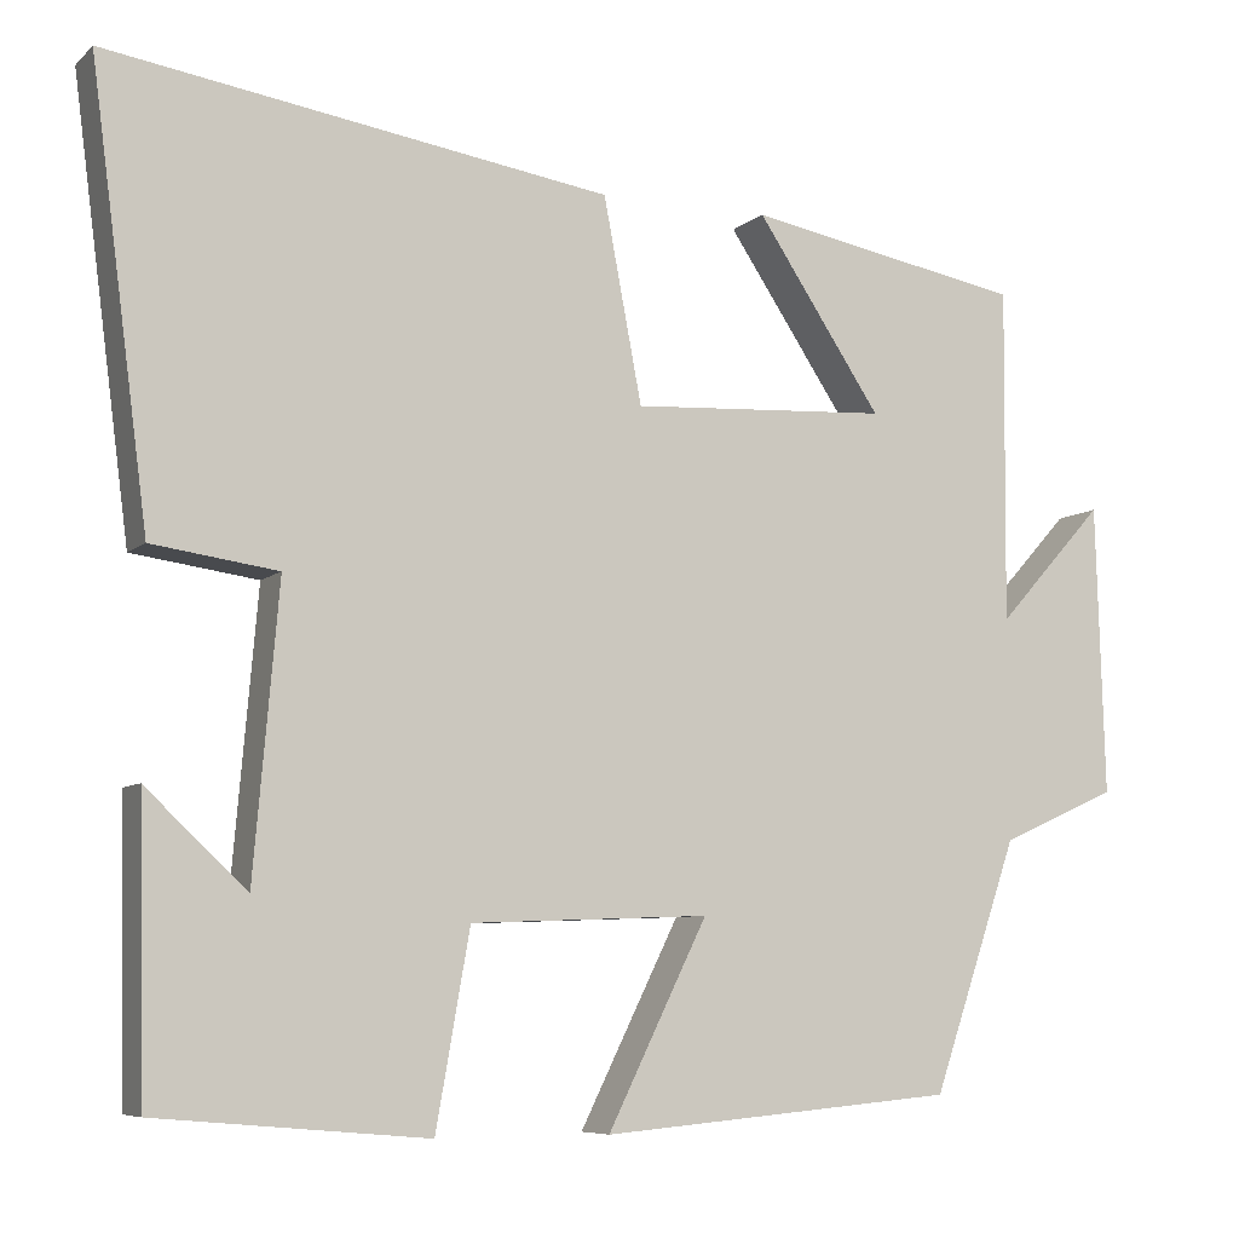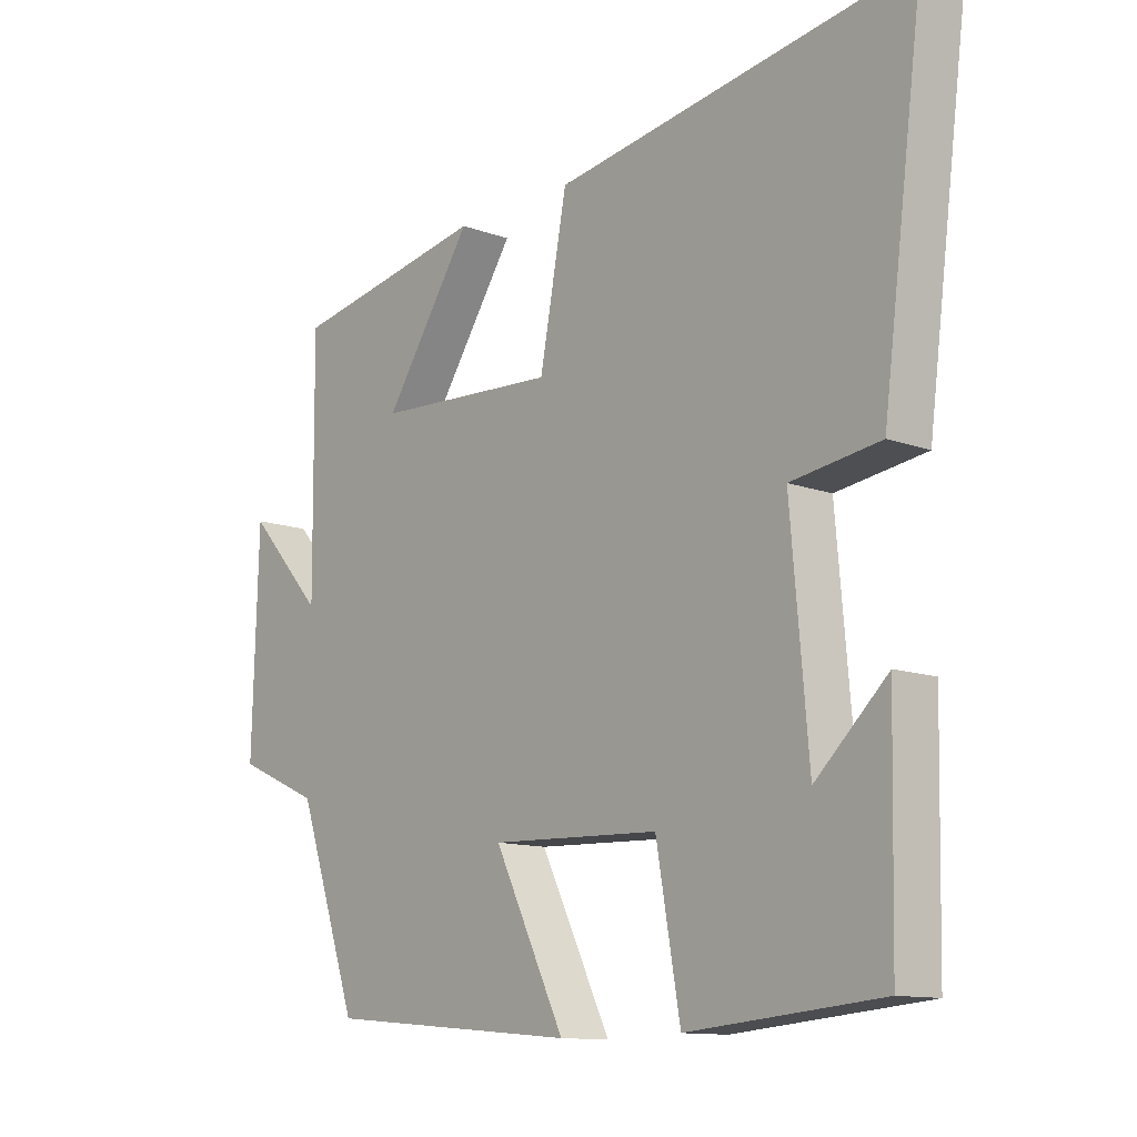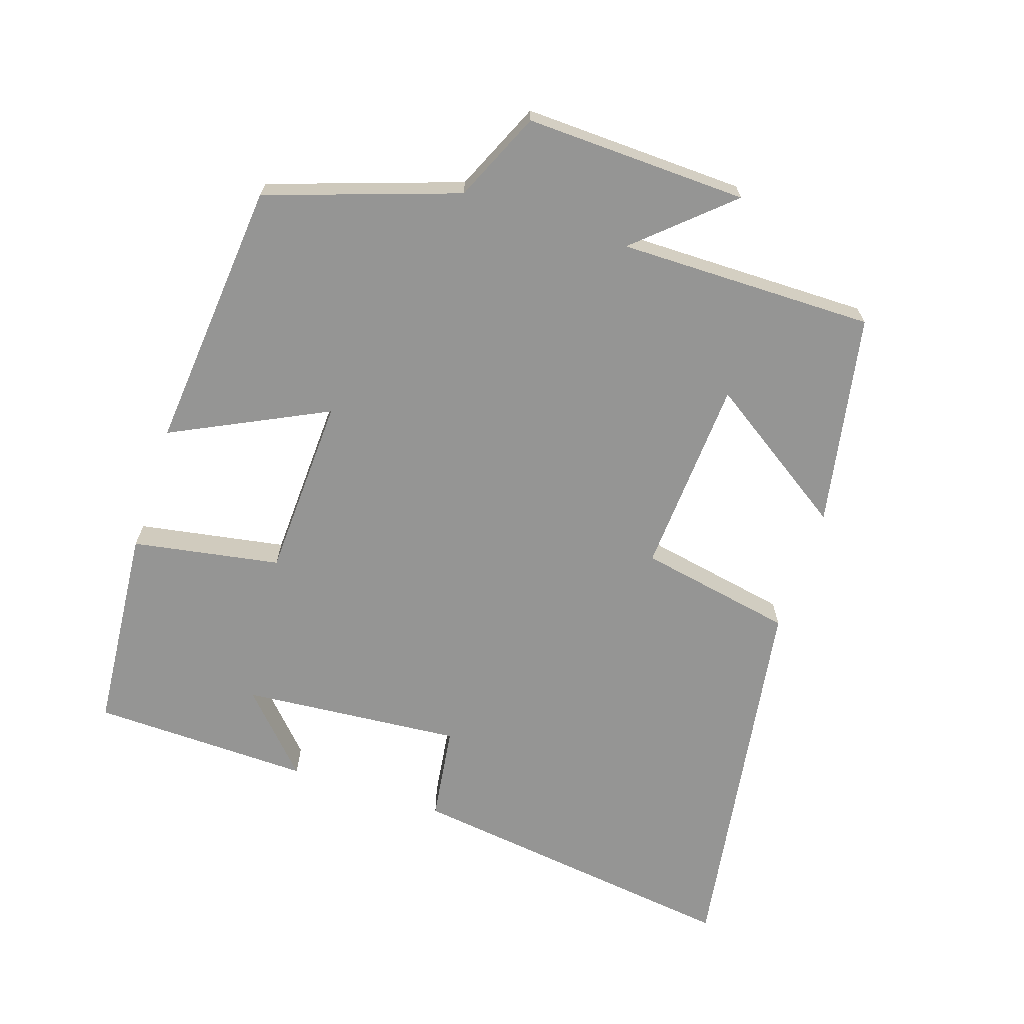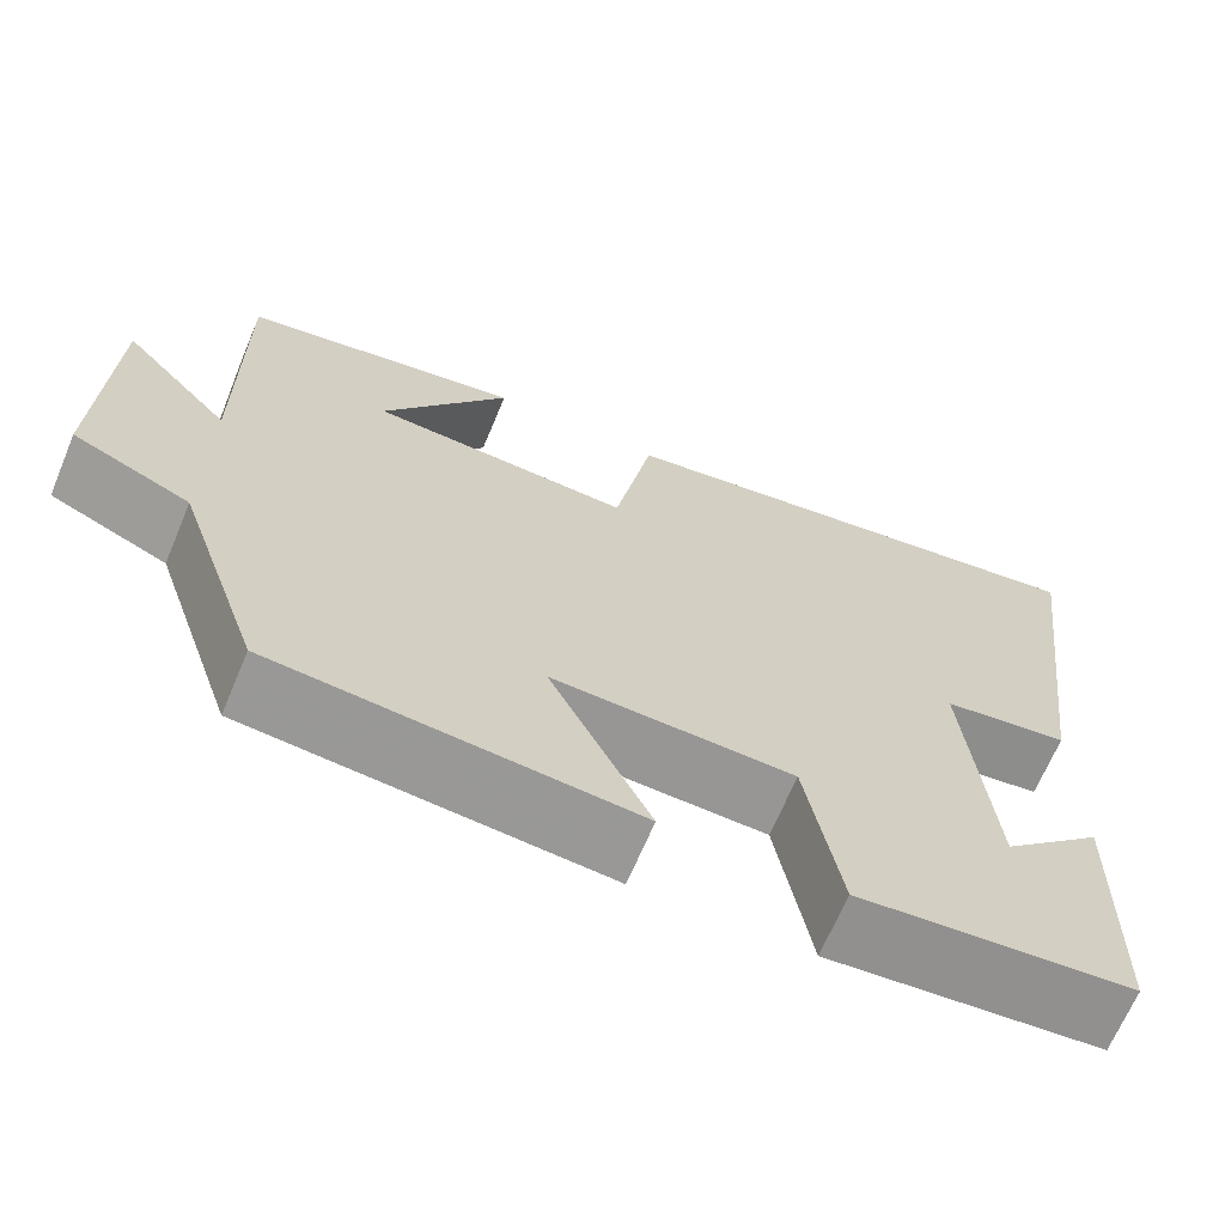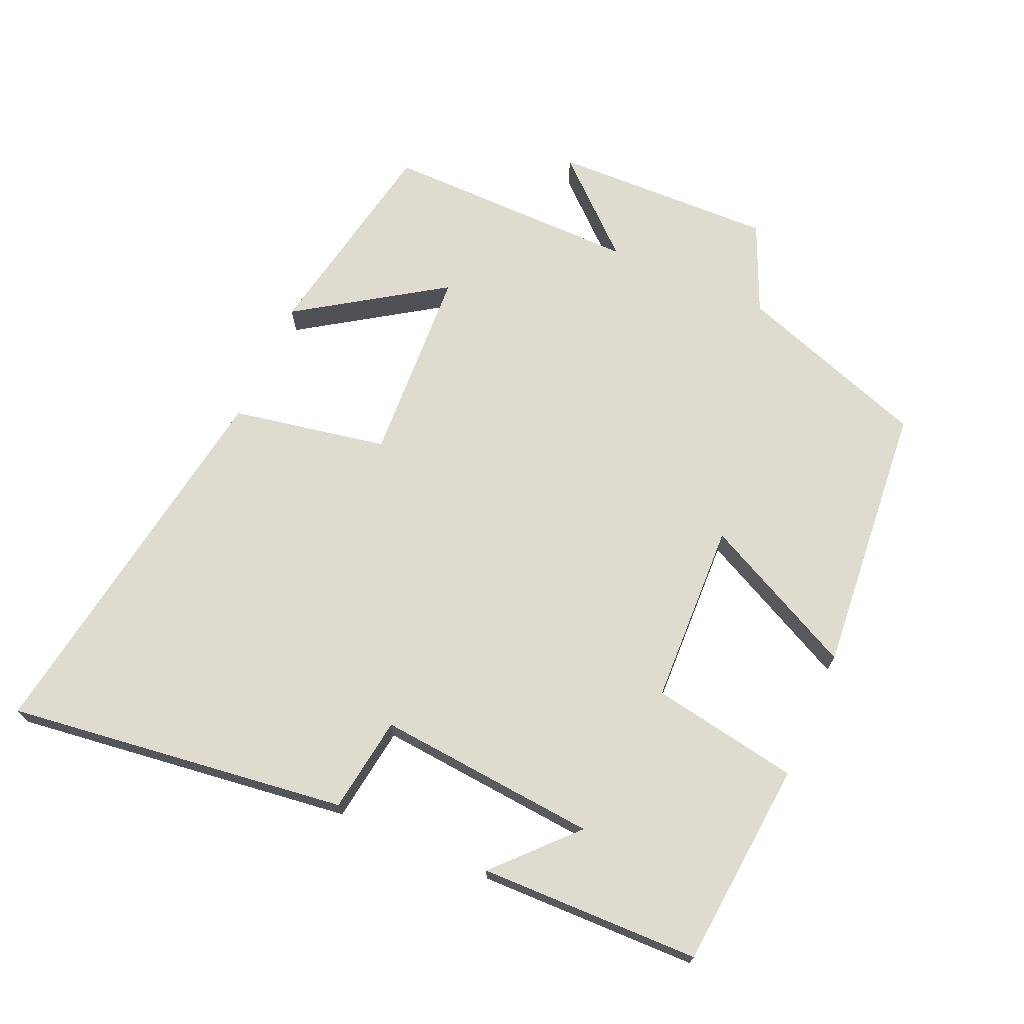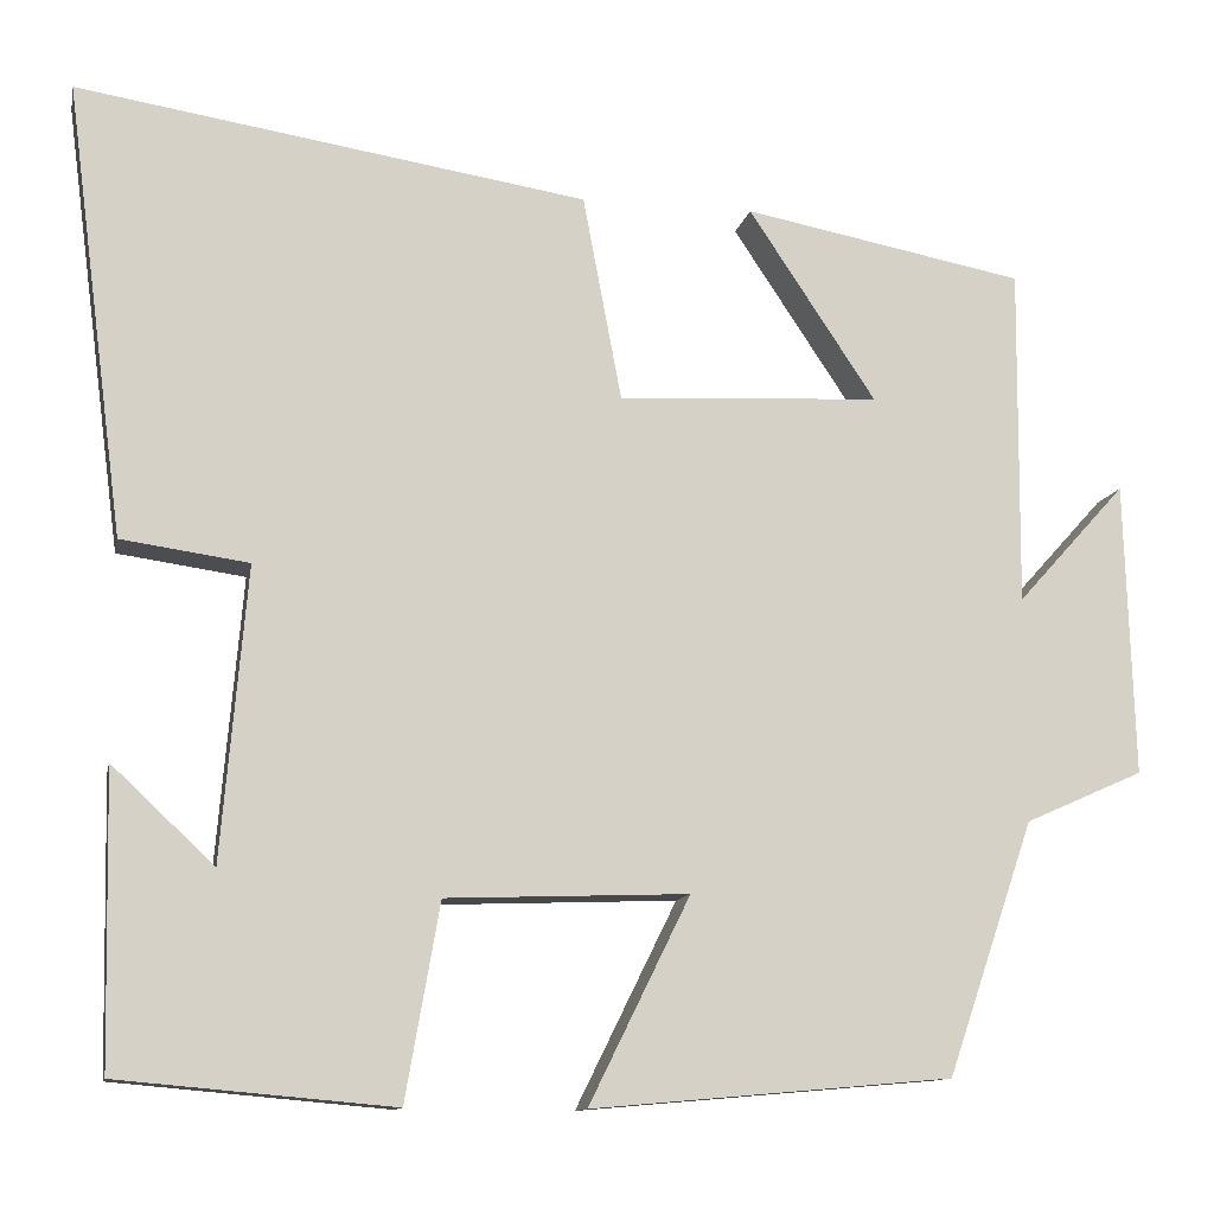
<metadata>
{"format":"obj","ext":"obj","renderer":"f3d","projection":"perspective","resolution":1024,"background":"white","views":[{"elev":-7.2,"azim":155.1,"up":"+Z"},{"elev":-12.1,"azim":49.0,"up":"+Z"},{"elev":-67.4,"azim":-108.4,"up":"+Y"},{"elev":-67.3,"azim":-22.8,"up":"+Z"},{"elev":70.5,"azim":113.8,"up":"+Y"},{"elev":-11.8,"azim":168.5,"up":"+Z"}]}
</metadata>
<code>
v -0.503 0.07 0.441
v -0.191 0.07 0.5
v -0.332 0.07 0.288
v -0.042 0.07 0.272
v 0.001 0.07 0.5
v 0.565 0.07 0.588
v 0.5 0.07 0.088
v 0.359 0.07 0.068
v 0.387 0.07 -0.256
v 0.5 0.07 -0.15
v 0.493 0.07 -0.473
v 0.189 0.07 -0.5
v 0.151 0.07 -0.283
v -0.117 0.07 -0.273
v -0.005 0.07 -0.5
v -0.404 0.07 -0.465
v -0.5 0.07 -0.185
v -0.631 0.07 -0.127
v -0.621 0.07 0.199
v -0.5 0.07 0.065
v -0.503 0 0.441
v -0.191 0 0.5
v -0.332 0 0.288
v -0.042 0 0.272
v 0.001 0 0.5
v 0.565 0 0.588
v 0.5 0 0.088
v 0.359 0 0.068
v 0.387 0 -0.256
v 0.5 0 -0.15
v 0.493 0 -0.473
v 0.189 0 -0.5
v 0.151 0 -0.283
v -0.117 0 -0.273
v -0.005 0 -0.5
v -0.404 0 -0.465
v -0.5 0 -0.185
v -0.631 0 -0.127
v -0.621 0 0.199
v -0.5 0 0.065
f 17 18 19 20
f 16 17 20
f 15 16 20
f 14 15 20
f 13 14 20 1
f 11 12 13
f 9 10 11
f 9 11 13
f 8 9 13
f 6 7 8
f 5 6 8
f 4 5 8
f 3 4 8 13
f 1 2 3
f 1 3 13
f 40 39 38 37
f 40 37 36
f 40 36 35
f 40 35 34
f 21 40 34 33
f 33 32 31
f 31 30 29
f 33 31 29
f 33 29 28
f 28 27 26
f 28 26 25
f 28 25 24
f 33 28 24 23
f 23 22 21
f 33 23 21
f 1 21 22 2
f 2 22 23 3
f 3 23 24 4
f 4 24 25 5
f 5 25 26 6
f 6 26 27 7
f 7 27 28 8
f 8 28 29 9
f 9 29 30 10
f 10 30 31 11
f 11 31 32 12
f 12 32 33 13
f 13 33 34 14
f 14 34 35 15
f 15 35 36 16
f 16 36 37 17
f 17 37 38 18
f 18 38 39 19
f 19 39 40 20
f 20 40 21 1

</code>
